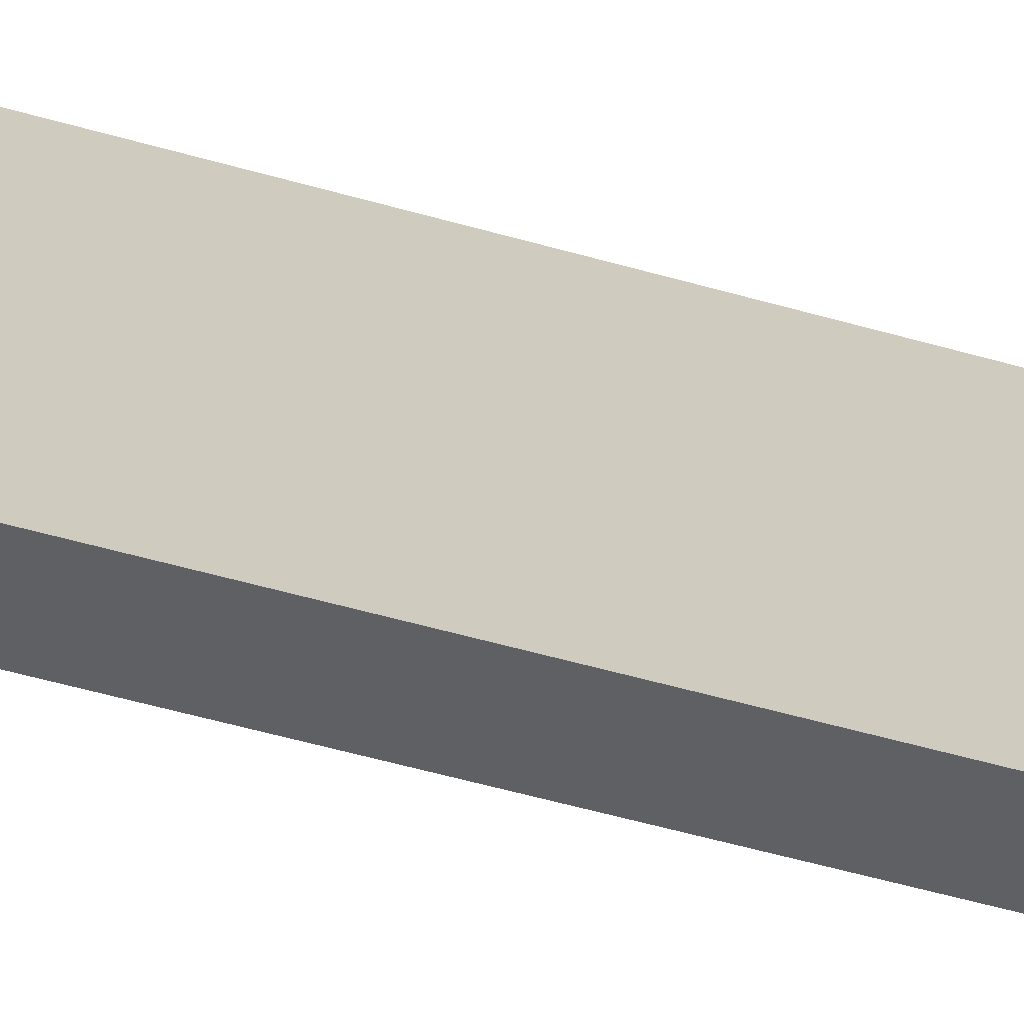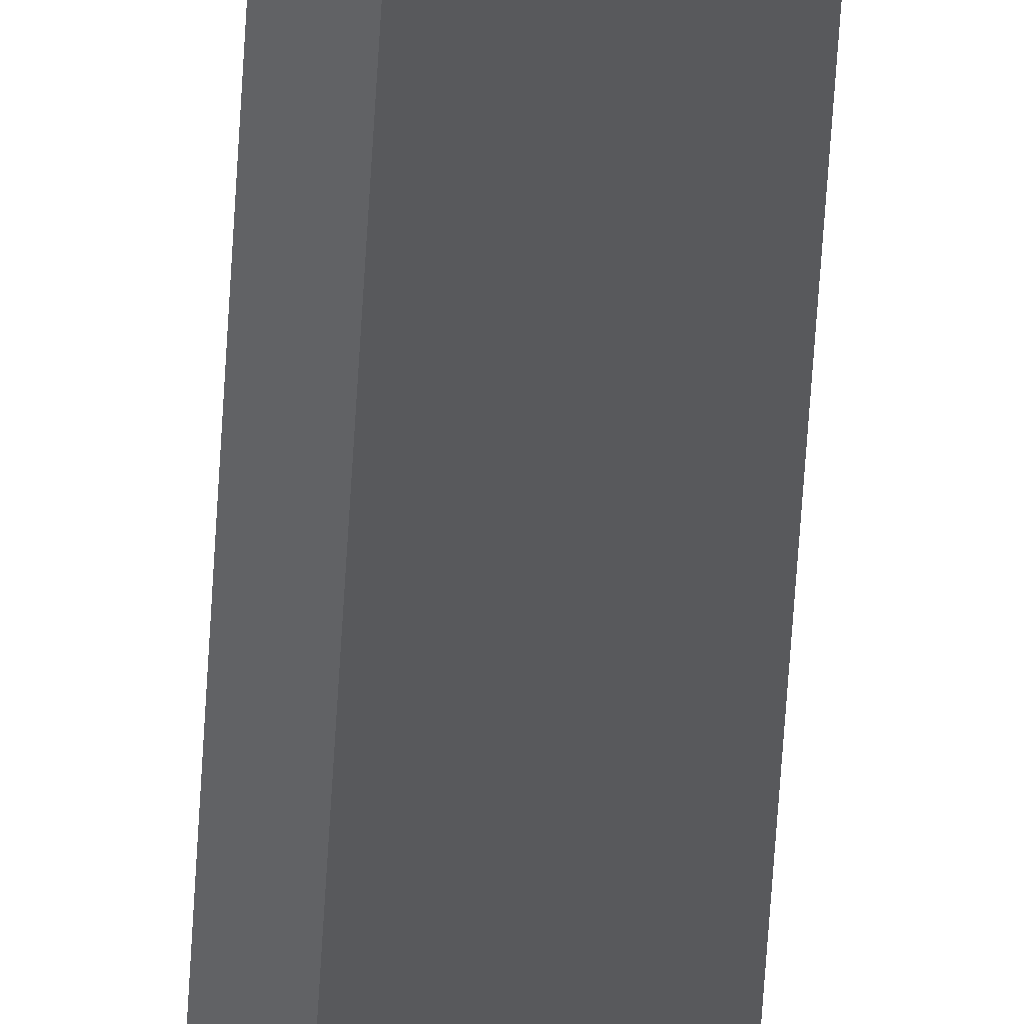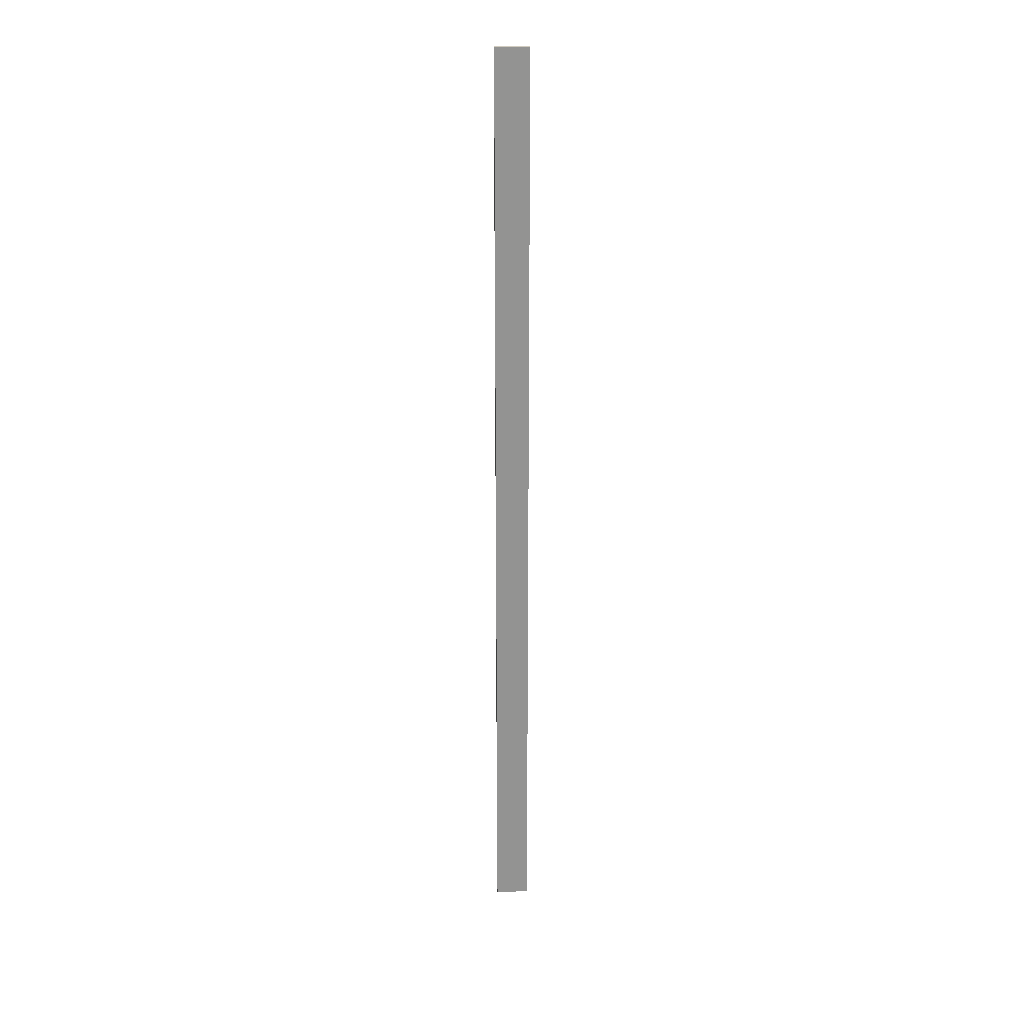
<metadata>
{"format":"obj","ext":"obj","renderer":"f3d","projection":"perspective","resolution":1024,"background":"white","views":[{"elev":-11.7,"azim":-140.6,"up":"+Z"},{"elev":-35.7,"azim":-2.3,"up":"+Z"},{"elev":23.7,"azim":-53.4,"up":"+Y"}]}
</metadata>
<code>
o Group80/mesh153/mesh153-geometry#mesh153-geometry
v 0.2399 -0.5383 -0.3539
v 0.22 0.329 -0.3775
v 0.22 -0.5383 -0.3775
v 0.2399 0.329 -0.3539
v 0.2252 -0.5383 -0.3819
v 0.245 0.329 -0.3582
v 0.2252 0.329 -0.3819
v 0.245 -0.5383 -0.3582
f 1 2 3
f 2 1 4
f 3 2 1
f 4 1 2
f 2 5 3
f 3 5 2
f 5 1 3
f 3 1 5
f 1 6 4
f 4 6 1
f 6 2 4
f 4 2 6
f 5 2 7
f 7 2 5
f 1 5 8
f 8 5 1
f 6 1 8
f 8 1 6
f 2 6 7
f 7 6 2
f 6 5 7
f 7 5 6
f 5 6 8
f 8 6 5

</code>
